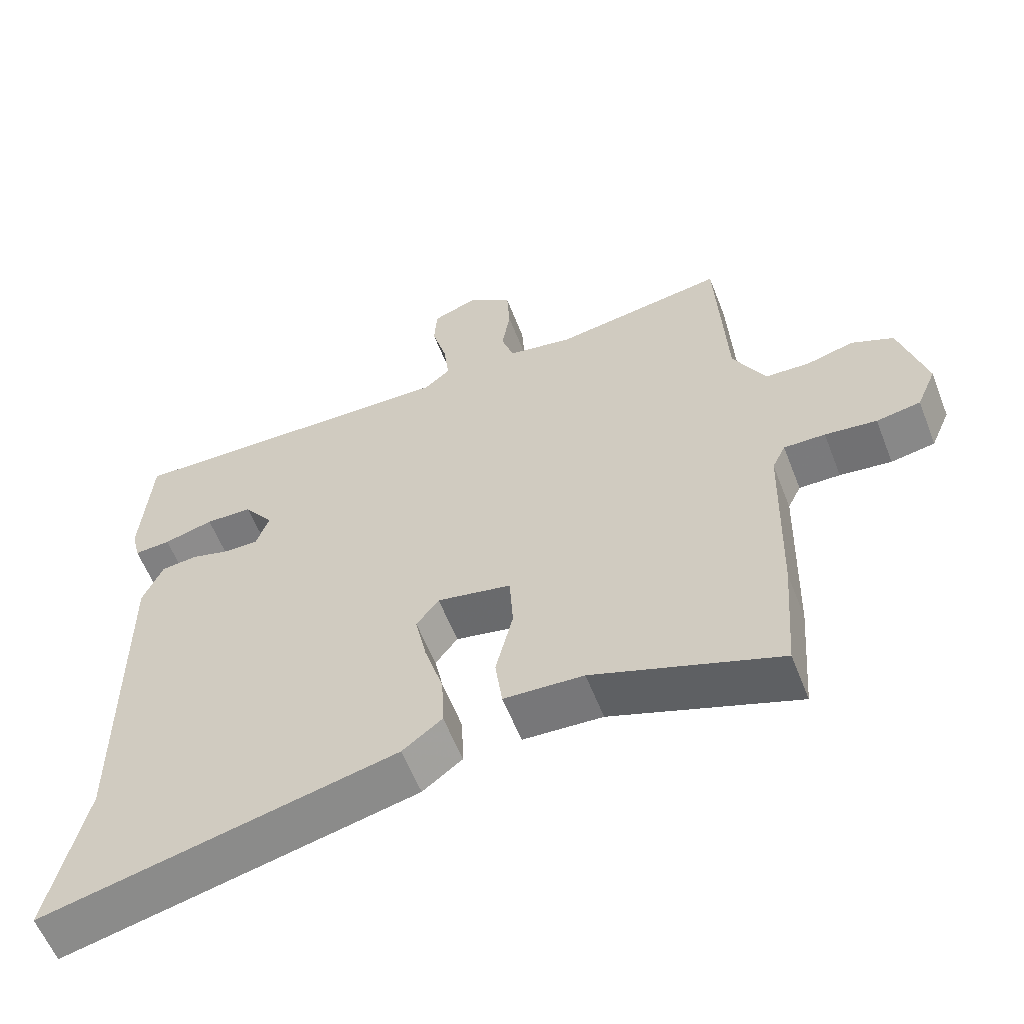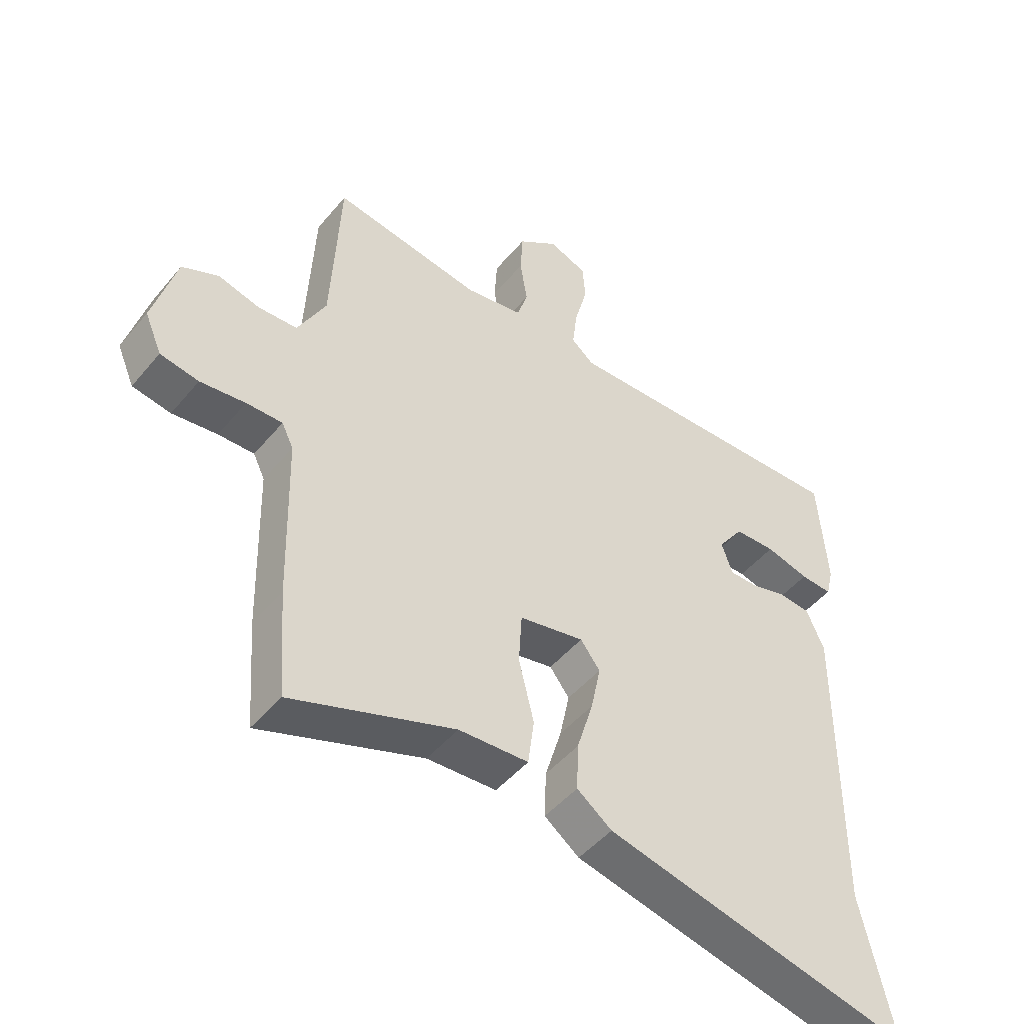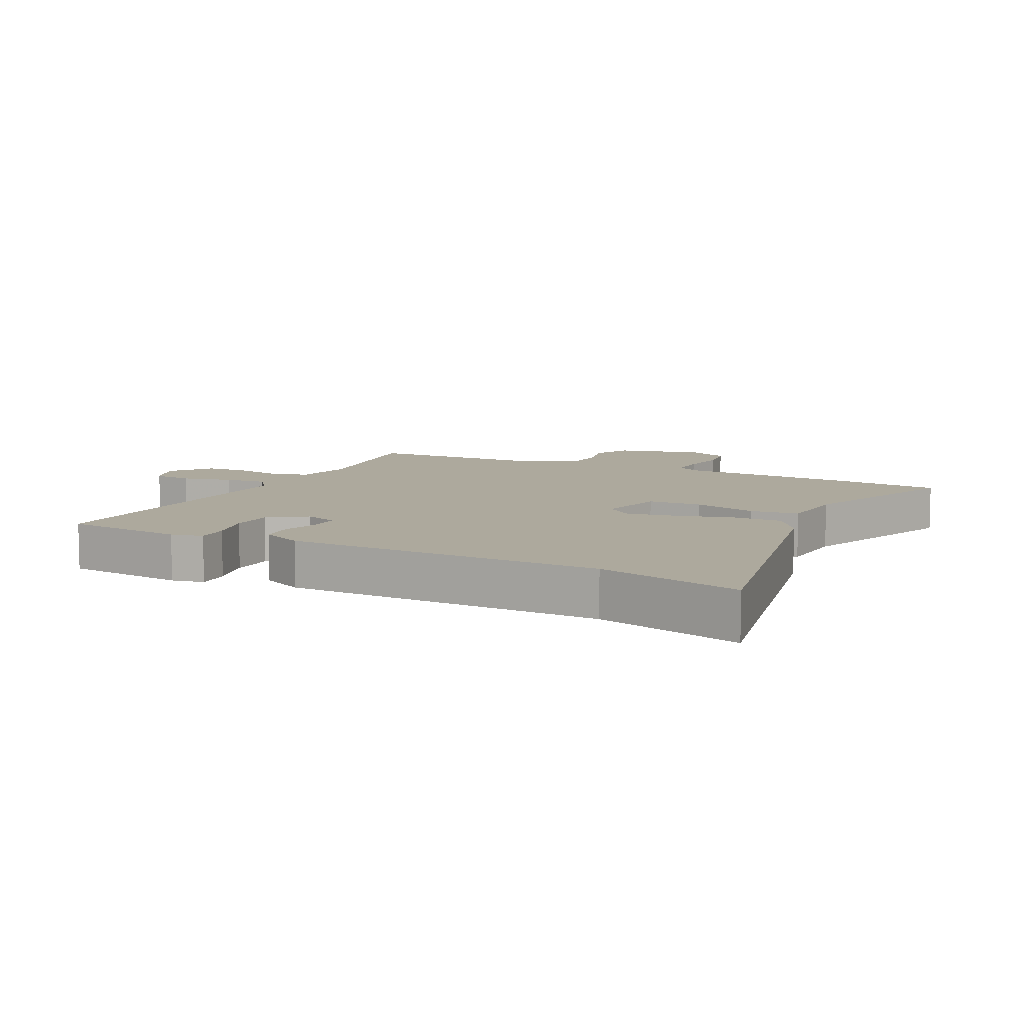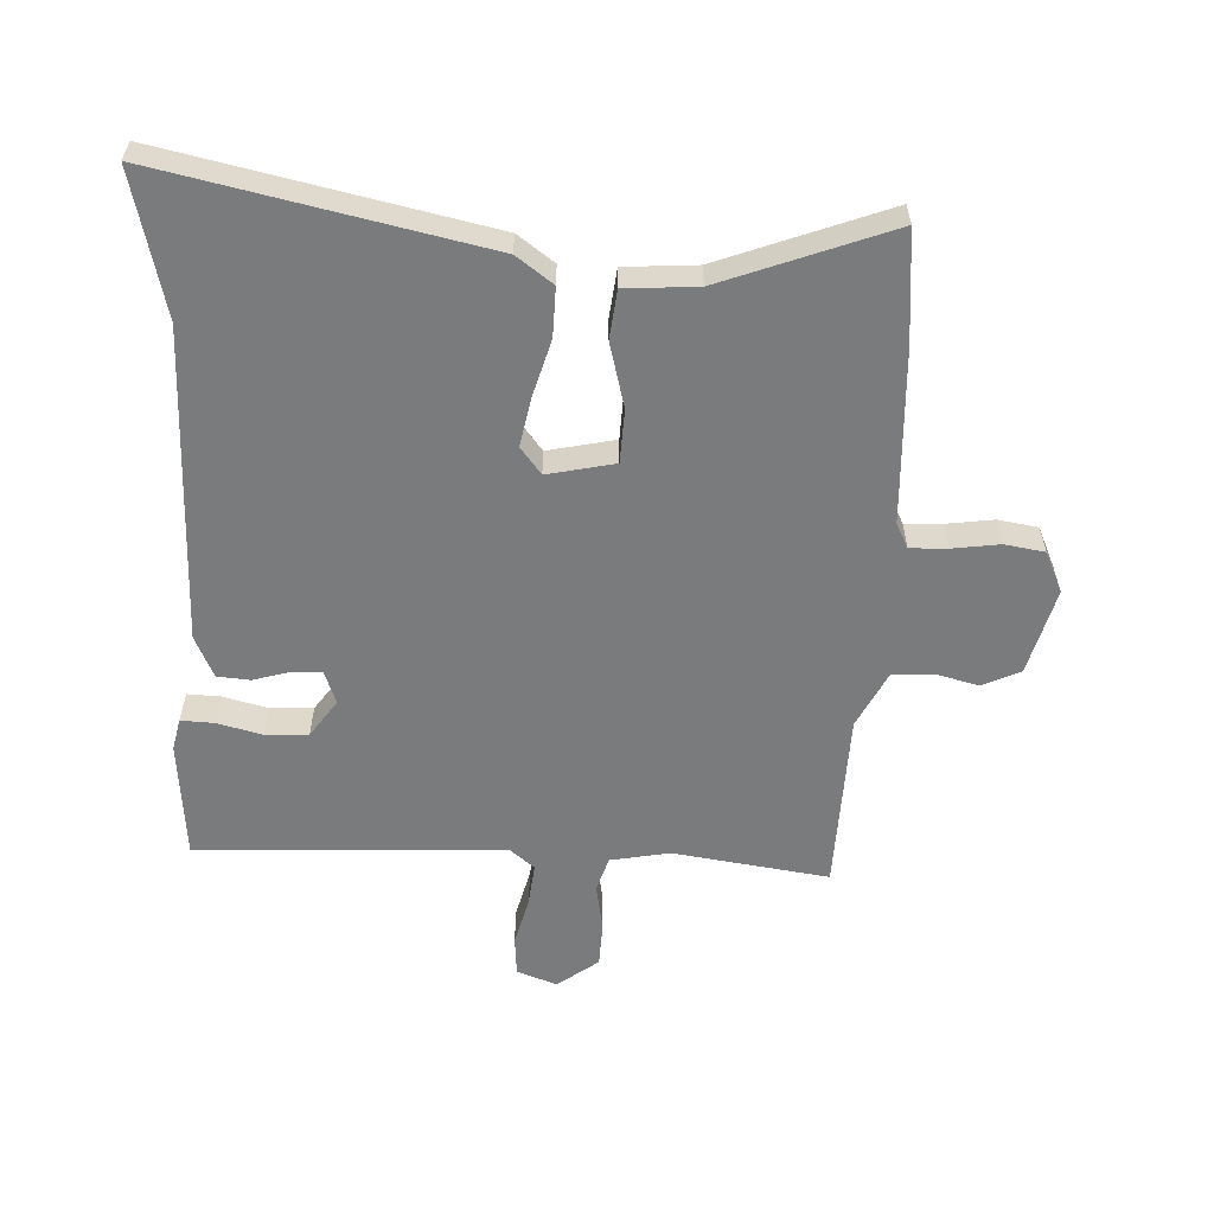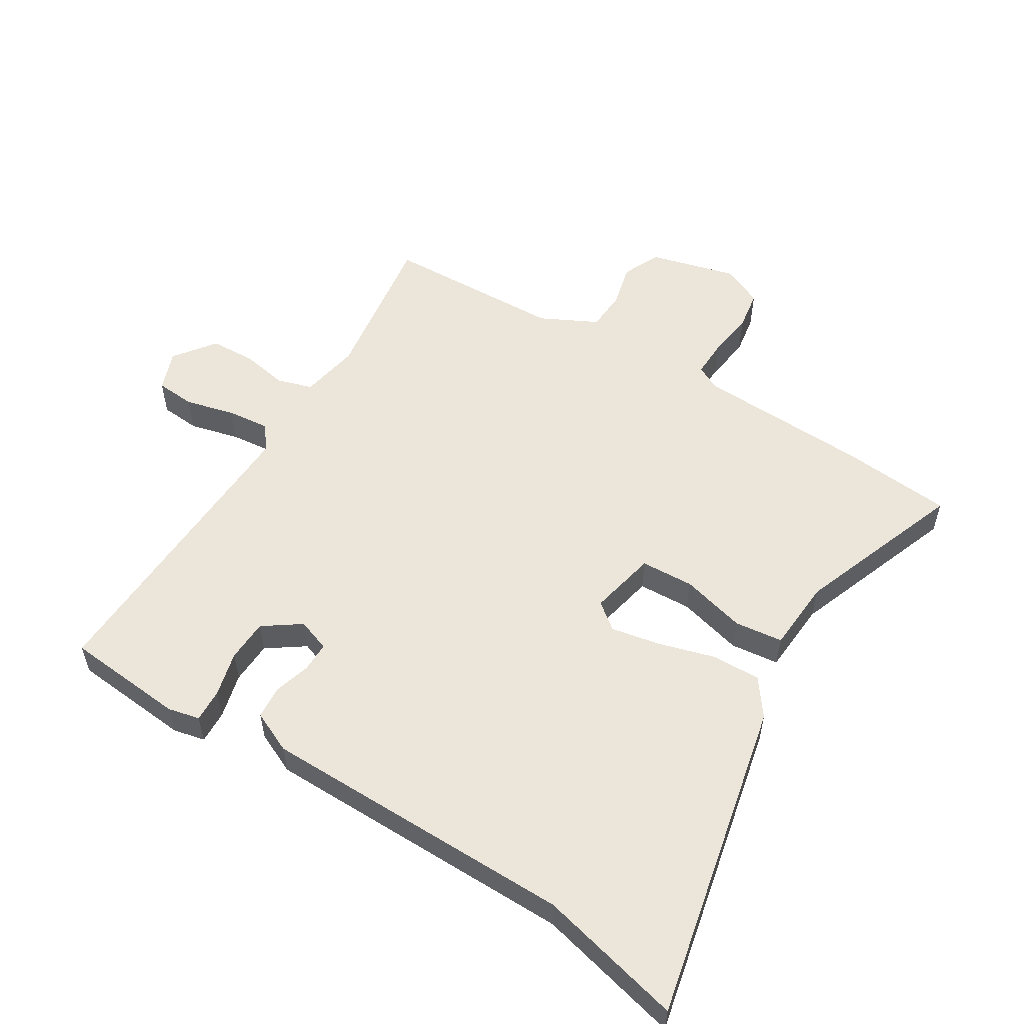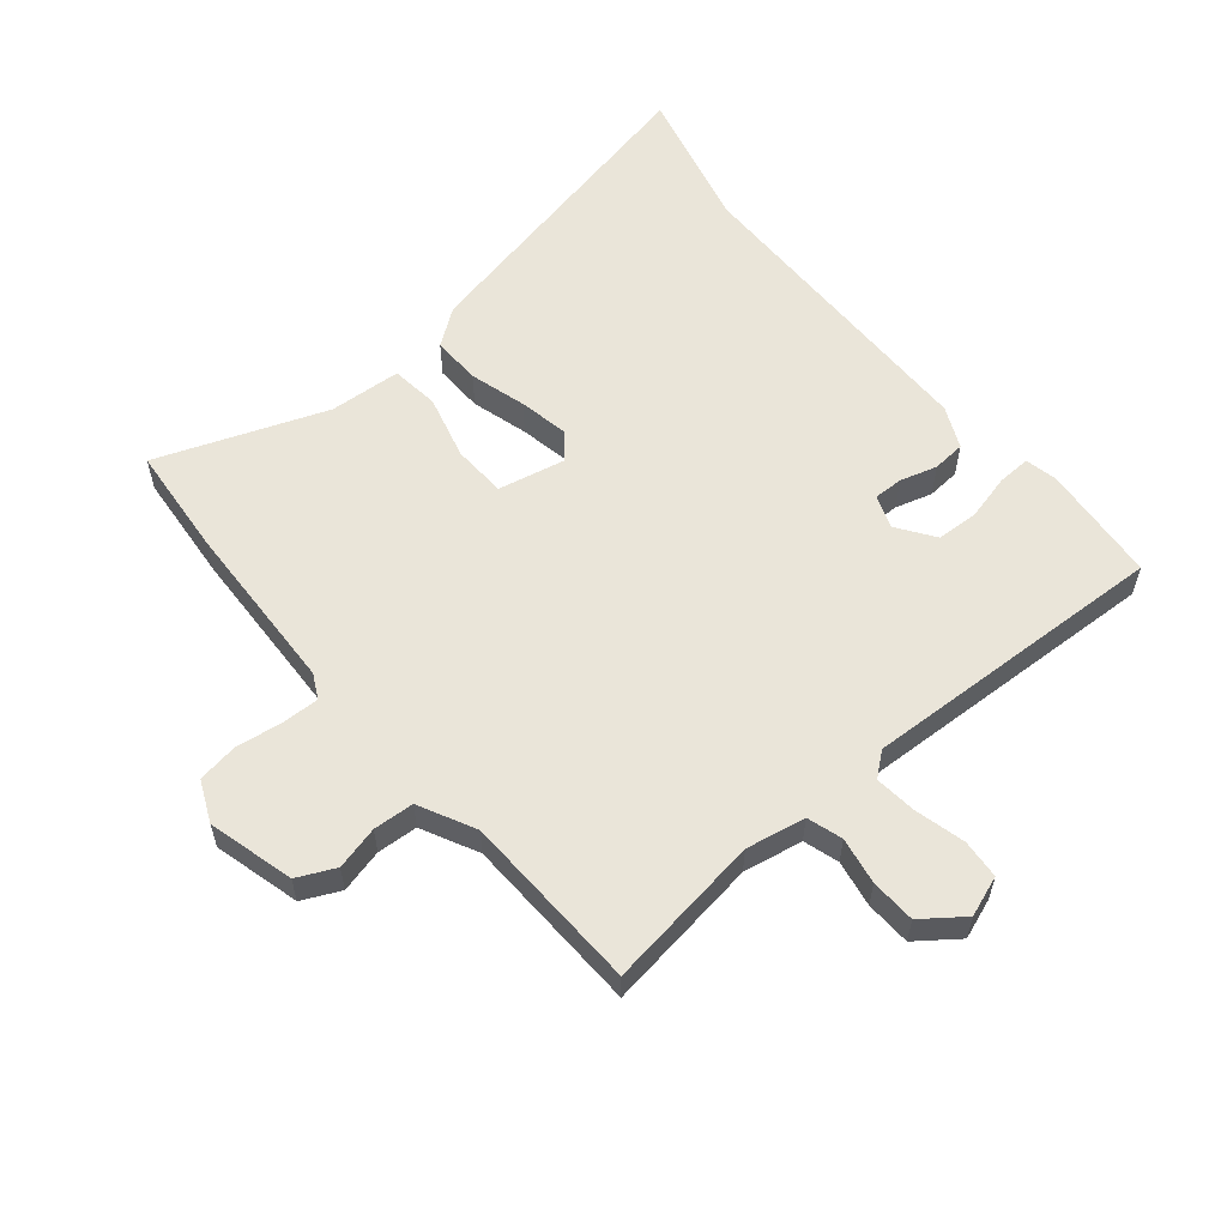
<metadata>
{"format":"obj","ext":"obj","renderer":"f3d","projection":"perspective","resolution":1024,"background":"white","views":[{"elev":-58.7,"azim":-158.8,"up":"+Z"},{"elev":-47.6,"azim":-37.5,"up":"+Z"},{"elev":8.8,"azim":118.0,"up":"+Y"},{"elev":-58.3,"azim":178.4,"up":"+Y"},{"elev":55.2,"azim":122.5,"up":"+Y"},{"elev":58.2,"azim":-38.9,"up":"+Y"}]}
</metadata>
<code>
v -0.495 0.07 -0.564
v -0.508 0.07 -0.389
v -0.515 0.07 -0.116
v -0.534 0.07 -0.077
v -0.593 0.07 -0.078
v -0.667 0.07 -0.087
v -0.73 0.07 -0.076
v -0.758 0.07 -0.011
v -0.72 0.07 0.124
v -0.66 0.07 0.151
v -0.592 0.07 0.133
v -0.528 0.07 0.136
v -0.482 0.07 0.224
v -0.468 0.07 0.507
v -0.224 0.07 0.468
v -0.13 0.07 0.484
v -0.112 0.07 0.539
v -0.124 0.07 0.613
v -0.12 0.07 0.684
v -0.055 0.07 0.731
v 0.008 0.07 0.707
v 0.012 0.07 0.645
v -0.009 0.07 0.567
v -0.017 0.07 0.501
v 0.02 0.07 0.47
v 0.505 0.07 0.483
v 0.519 0.07 0.295
v 0.507 0.07 0.245
v 0.455 0.07 0.248
v 0.384 0.07 0.267
v 0.317 0.07 0.265
v 0.275 0.07 0.207
v 0.293 0.07 0.155
v 0.34 0.07 0.155
v 0.398 0.07 0.171
v 0.45 0.07 0.166
v 0.479 0.07 0.1
v 0.476 0.07 -0.396
v 0.528 0.07 -0.624
v 0.024 0.07 -0.508
v -0.033 0.07 -0.465
v -0.03 0.07 -0.388
v -0.003 0.07 -0.299
v 0.013 0.07 -0.222
v -0.019 0.07 -0.18
v -0.125 0.07 -0.201
v -0.13 0.07 -0.285
v -0.105 0.07 -0.387
v -0.115 0.07 -0.463
v -0.229 0.07 -0.469
v -0.495 0 -0.564
v -0.508 0 -0.389
v -0.515 0 -0.116
v -0.534 0 -0.077
v -0.593 0 -0.078
v -0.667 0 -0.087
v -0.73 0 -0.076
v -0.758 0 -0.011
v -0.72 0 0.124
v -0.66 0 0.151
v -0.592 0 0.133
v -0.528 0 0.136
v -0.482 0 0.224
v -0.468 0 0.507
v -0.224 0 0.468
v -0.13 0 0.484
v -0.112 0 0.539
v -0.124 0 0.613
v -0.12 0 0.684
v -0.055 0 0.731
v 0.008 0 0.707
v 0.012 0 0.645
v -0.009 0 0.567
v -0.017 0 0.501
v 0.02 0 0.47
v 0.505 0 0.483
v 0.519 0 0.295
v 0.507 0 0.245
v 0.455 0 0.248
v 0.384 0 0.267
v 0.317 0 0.265
v 0.275 0 0.207
v 0.293 0 0.155
v 0.34 0 0.155
v 0.398 0 0.171
v 0.45 0 0.166
v 0.479 0 0.1
v 0.476 0 -0.396
v 0.528 0 -0.624
v 0.024 0 -0.508
v -0.033 0 -0.465
v -0.03 0 -0.388
v -0.003 0 -0.299
v 0.013 0 -0.222
v -0.019 0 -0.18
v -0.125 0 -0.201
v -0.13 0 -0.285
v -0.105 0 -0.387
v -0.115 0 -0.463
v -0.229 0 -0.469
f 47 48 49 50
f 1 2 3
f 50 1 3
f 47 50 3
f 46 47 3
f 45 46 3 4
f 41 42 43
f 40 41 43
f 39 40 43
f 38 39 43
f 38 43 44
f 37 38 44
f 36 37 44
f 35 36 44
f 34 35 44
f 33 34 44 45
f 28 29 30
f 27 28 30
f 26 27 30
f 25 26 30
f 25 30 31
f 21 22 23
f 20 21 23
f 19 20 23
f 18 19 23
f 17 18 23
f 16 17 23 24
f 15 16 24 25
f 13 14 15
f 25 31 32
f 15 25 32
f 13 15 32
f 12 13 32
f 9 10 11
f 8 9 11
f 7 8 11
f 6 7 11
f 5 6 11
f 33 45 4
f 32 33 4
f 12 32 4
f 4 5 11 12
f 100 99 98 97
f 53 52 51
f 53 51 100
f 53 100 97
f 53 97 96
f 54 53 96 95
f 93 92 91
f 93 91 90
f 93 90 89
f 93 89 88
f 94 93 88
f 94 88 87
f 94 87 86
f 94 86 85
f 94 85 84
f 95 94 84 83
f 80 79 78
f 80 78 77
f 80 77 76
f 80 76 75
f 81 80 75
f 73 72 71
f 73 71 70
f 73 70 69
f 73 69 68
f 73 68 67
f 74 73 67 66
f 75 74 66 65
f 65 64 63
f 82 81 75
f 82 75 65
f 82 65 63
f 82 63 62
f 61 60 59
f 61 59 58
f 61 58 57
f 61 57 56
f 61 56 55
f 54 95 83
f 54 83 82
f 54 82 62
f 62 61 55 54
f 1 51 52 2
f 2 52 53 3
f 3 53 54 4
f 4 54 55 5
f 5 55 56 6
f 6 56 57 7
f 7 57 58 8
f 8 58 59 9
f 9 59 60 10
f 10 60 61 11
f 11 61 62 12
f 12 62 63 13
f 13 63 64 14
f 14 64 65 15
f 15 65 66 16
f 16 66 67 17
f 17 67 68 18
f 18 68 69 19
f 19 69 70 20
f 20 70 71 21
f 21 71 72 22
f 22 72 73 23
f 23 73 74 24
f 24 74 75 25
f 25 75 76 26
f 26 76 77 27
f 27 77 78 28
f 28 78 79 29
f 29 79 80 30
f 30 80 81 31
f 31 81 82 32
f 32 82 83 33
f 33 83 84 34
f 34 84 85 35
f 35 85 86 36
f 36 86 87 37
f 37 87 88 38
f 38 88 89 39
f 39 89 90 40
f 40 90 91 41
f 41 91 92 42
f 42 92 93 43
f 43 93 94 44
f 44 94 95 45
f 45 95 96 46
f 46 96 97 47
f 47 97 98 48
f 48 98 99 49
f 49 99 100 50
f 50 100 51 1

</code>
